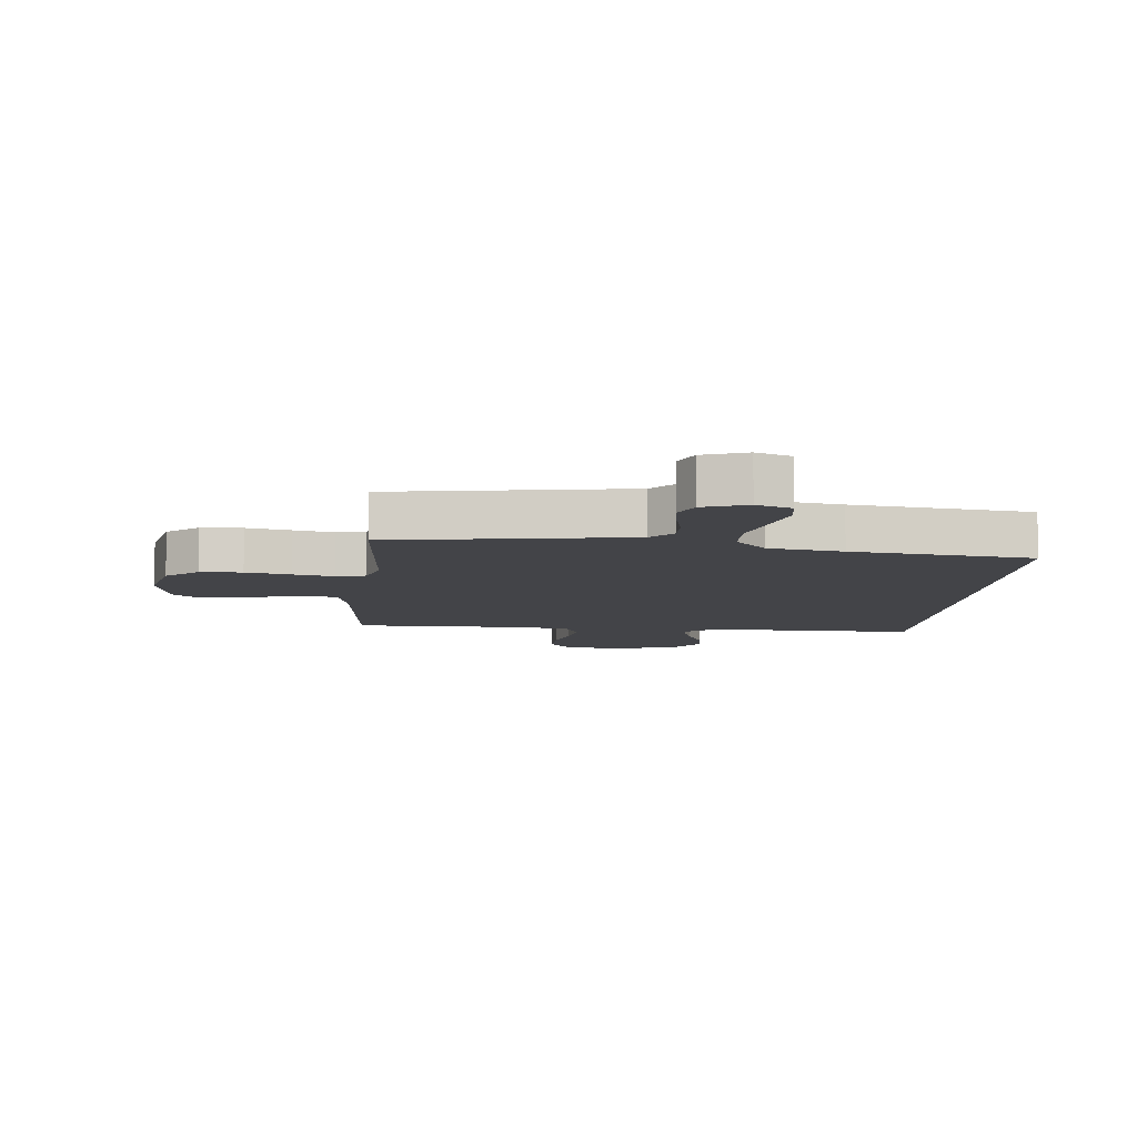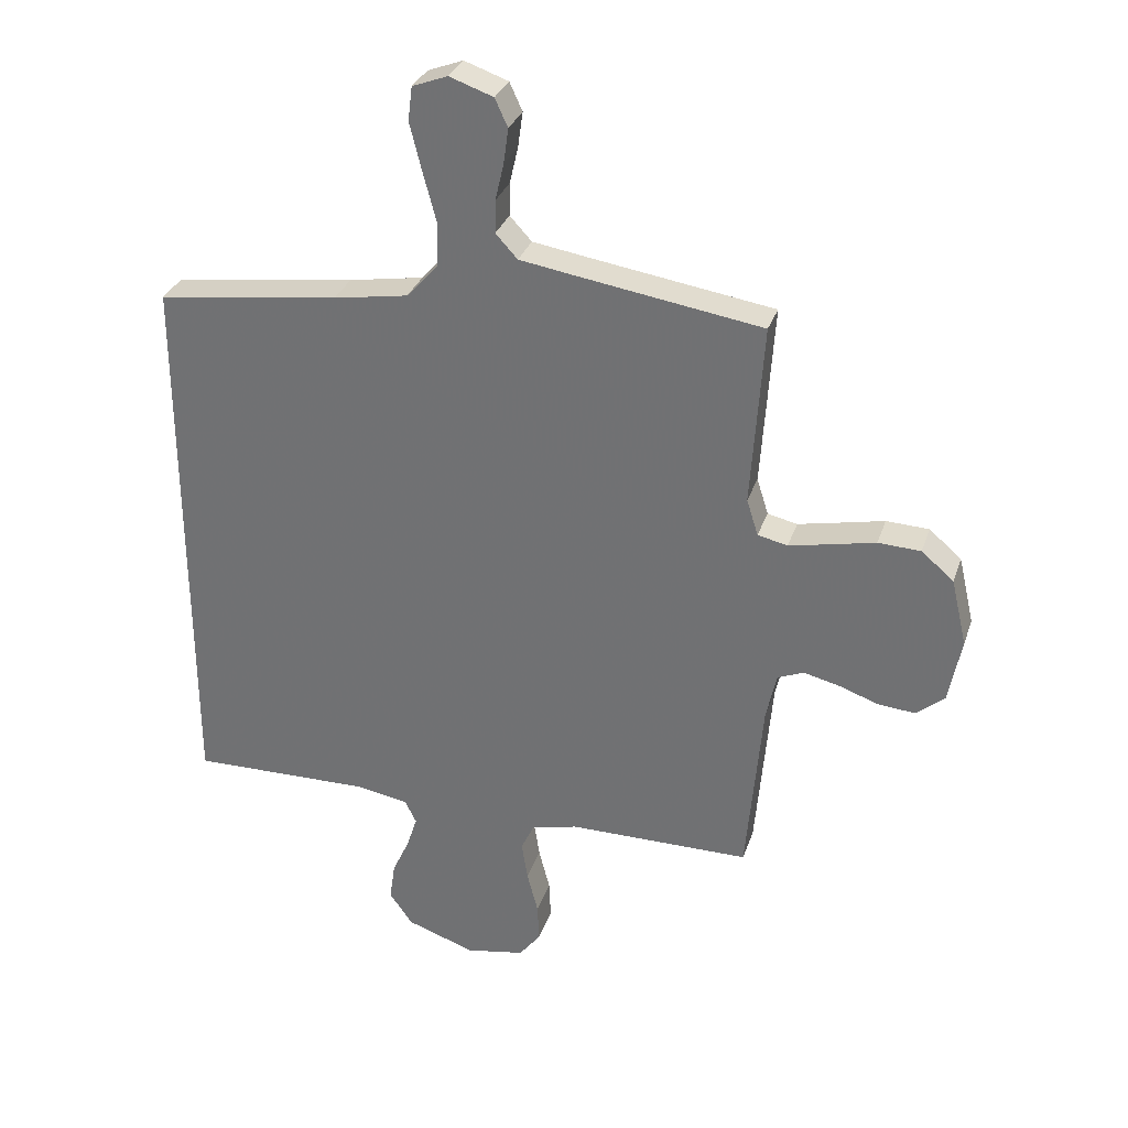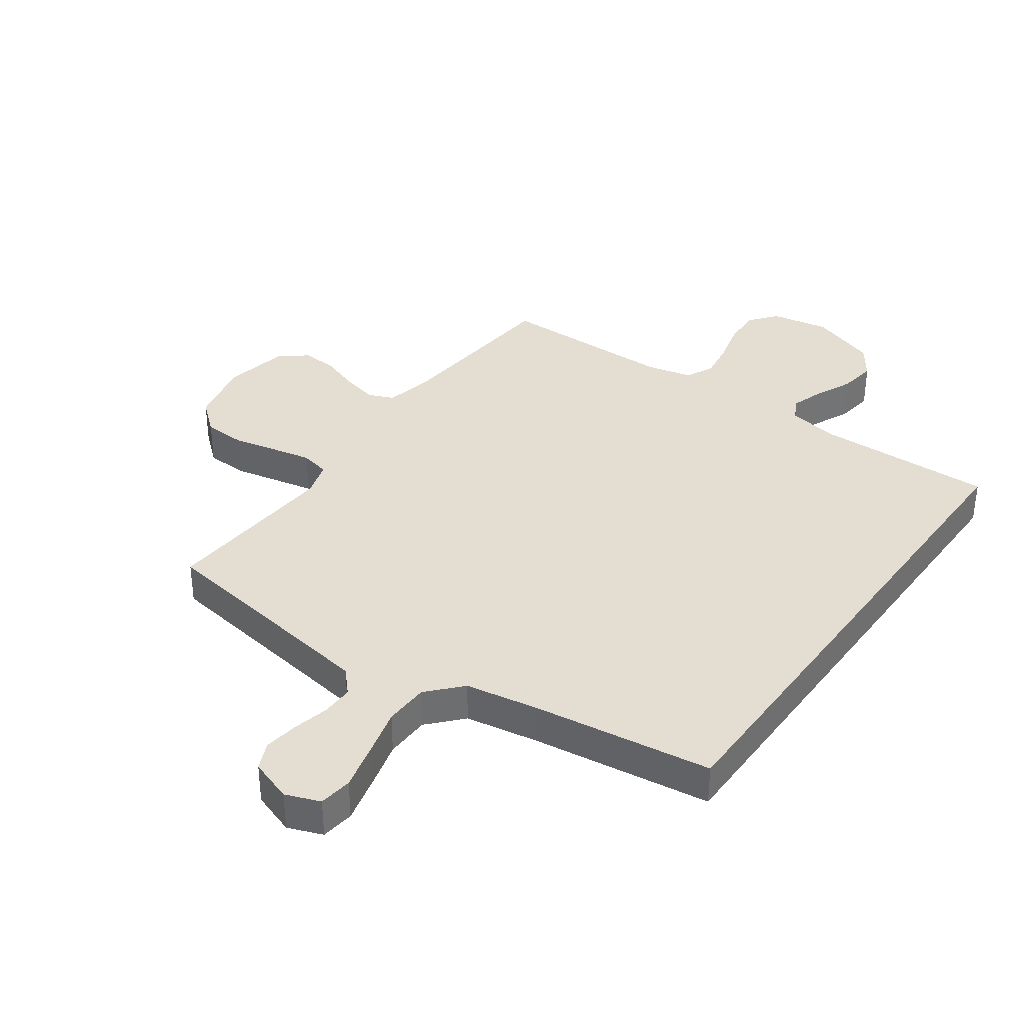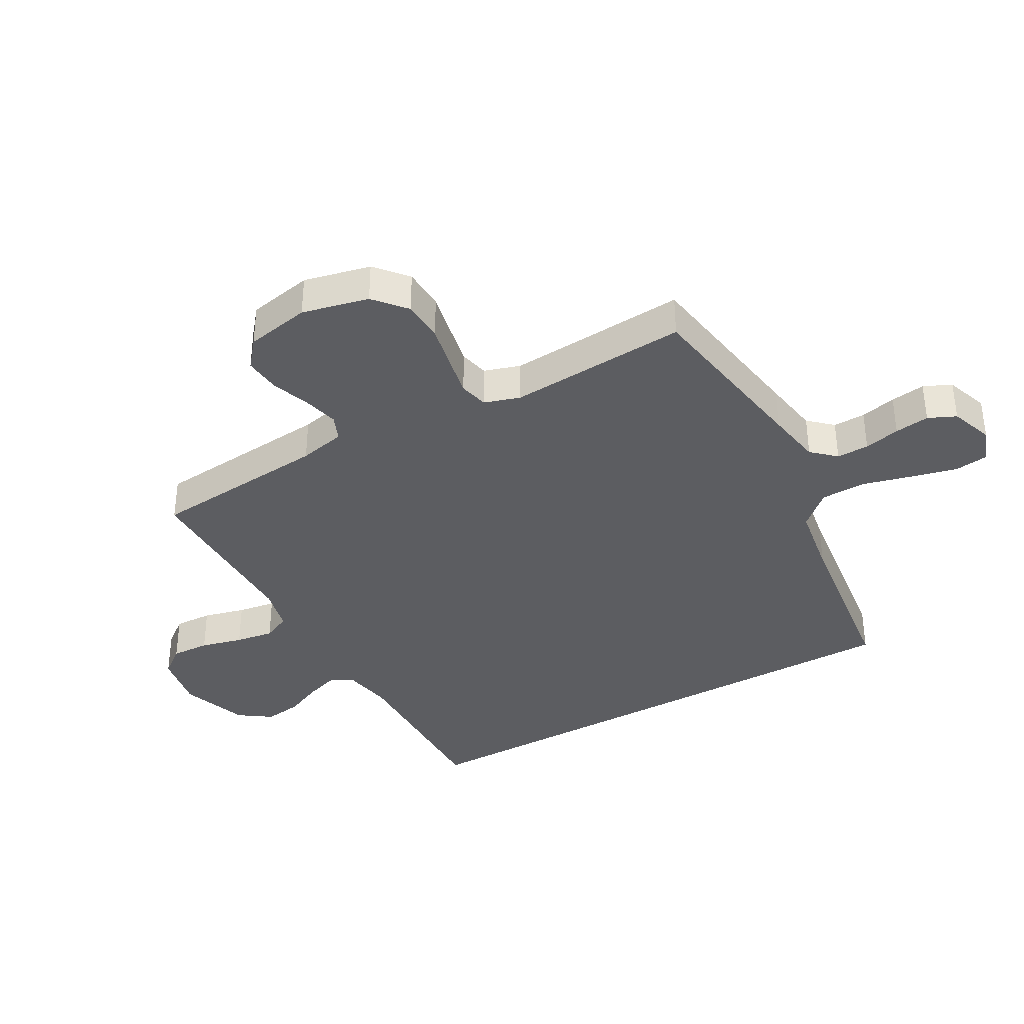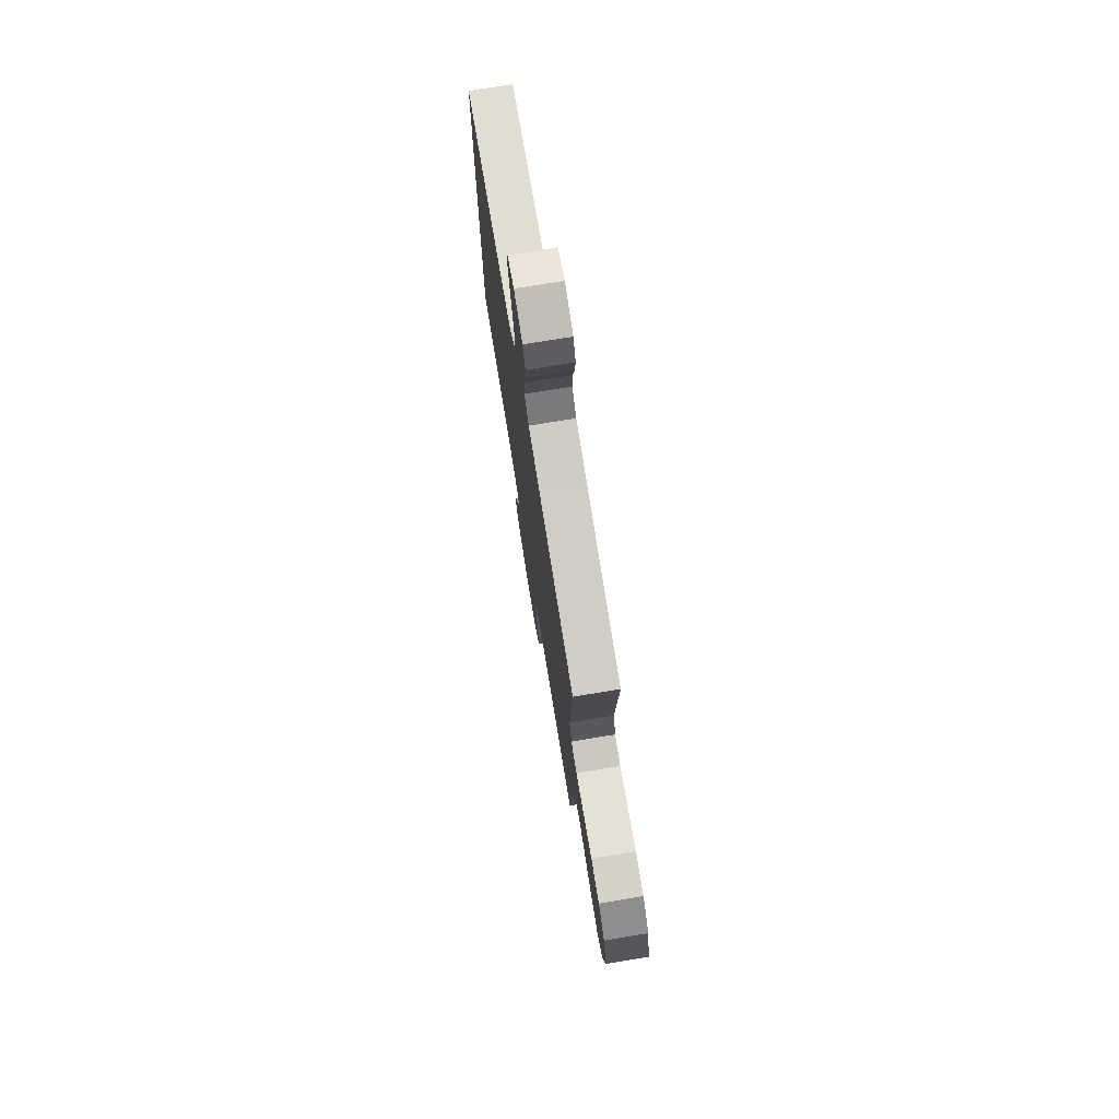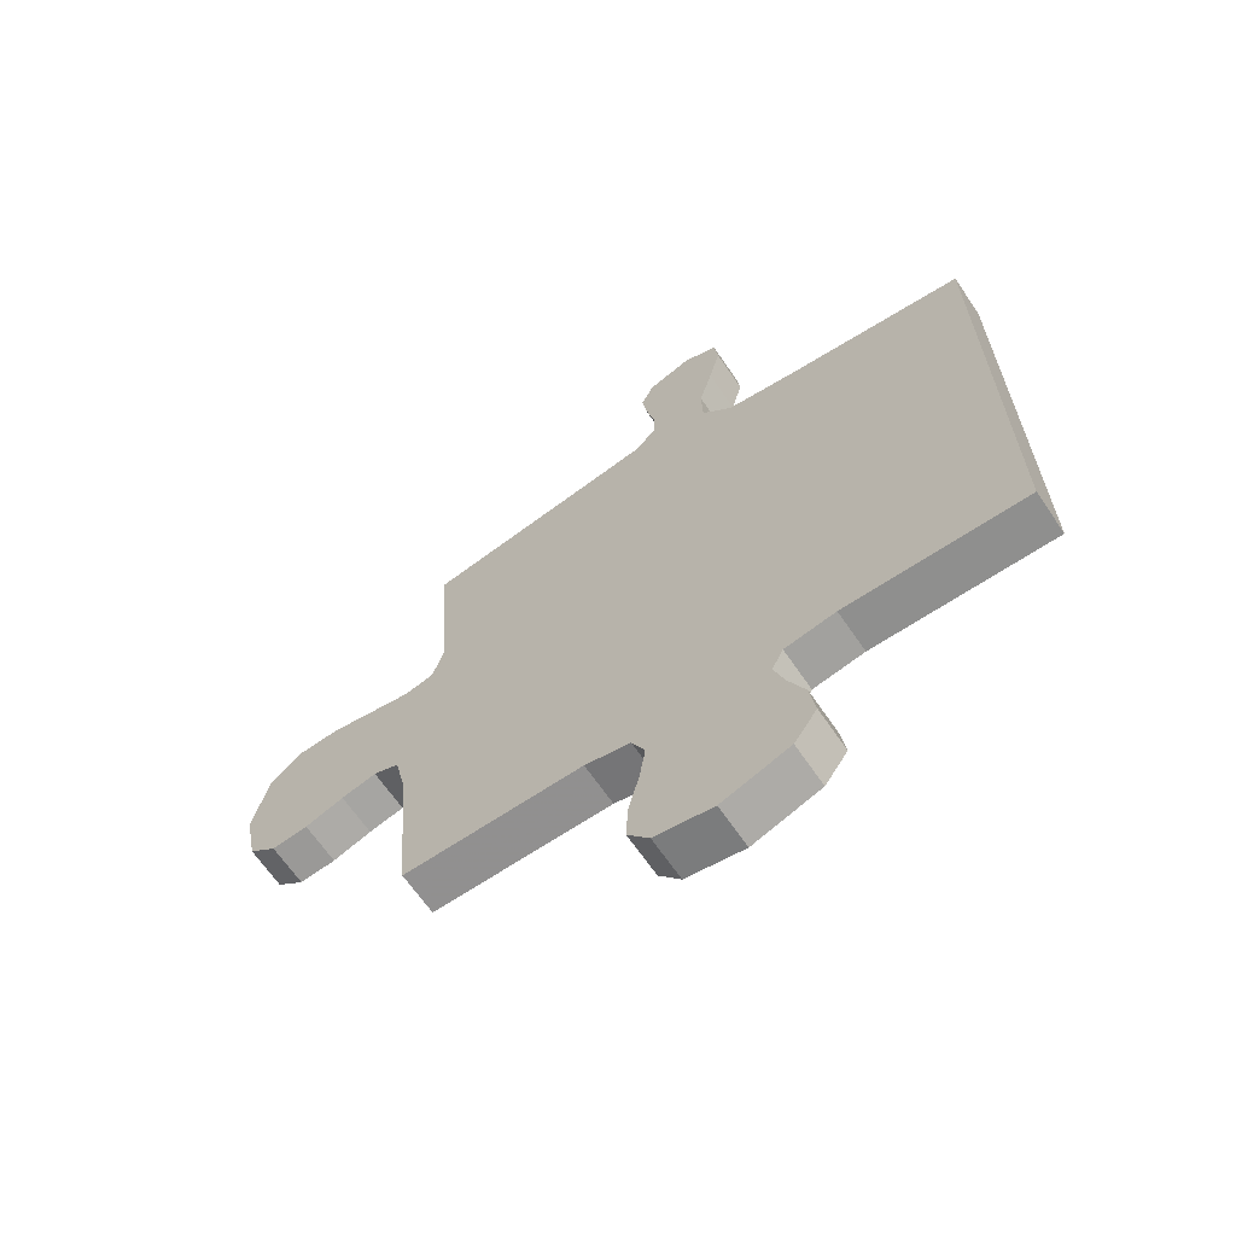
<metadata>
{"format":"obj","ext":"obj","renderer":"f3d","projection":"perspective","resolution":1024,"background":"white","views":[{"elev":-8.3,"azim":-5.1,"up":"+Y"},{"elev":31.3,"azim":-162.9,"up":"+Z"},{"elev":36.2,"azim":35.6,"up":"+Y"},{"elev":-36.9,"azim":-60.4,"up":"+Y"},{"elev":75.4,"azim":-99.3,"up":"+Z"},{"elev":-66.0,"azim":34.3,"up":"+Z"}]}
</metadata>
<code>
v -0.5 0.07 -0.5
v -0.526 0.07 -0.2
v -0.543 0.07 -0.122
v -0.586 0.07 -0.104
v -0.645 0.07 -0.118
v -0.71 0.07 -0.141
v -0.771 0.07 -0.146
v -0.817 0.07 -0.108
v -0.838 0.07 0
v -0.812 0.07 0.111
v -0.759 0.07 0.156
v -0.689 0.07 0.159
v -0.615 0.07 0.143
v -0.548 0.07 0.129
v -0.499 0.07 0.14
v -0.48 0.07 0.2
v -0.5 0.07 0.5
v -0.2 0.07 0.546
v -0.106 0.07 0.561
v -0.07 0.07 0.6
v -0.071 0.07 0.654
v -0.085 0.07 0.714
v -0.093 0.07 0.772
v -0.072 0.07 0.818
v 0 0.07 0.843
v 0.058 0.07 0.821
v 0.065 0.07 0.765
v 0.046 0.07 0.689
v 0.024 0.07 0.606
v 0.026 0.07 0.531
v 0.077 0.07 0.475
v 0.2 0.07 0.454
v 0.5 0.07 0.414
v 0.5 0.07 -0.509
v 0.2 0.07 -0.503
v 0.115 0.07 -0.518
v 0.096 0.07 -0.556
v 0.114 0.07 -0.611
v 0.142 0.07 -0.673
v 0.151 0.07 -0.736
v 0.113 0.07 -0.79
v 0 0.07 -0.829
v -0.097 0.07 -0.811
v -0.133 0.07 -0.765
v -0.13 0.07 -0.701
v -0.112 0.07 -0.631
v -0.102 0.07 -0.567
v -0.124 0.07 -0.52
v -0.2 0.07 -0.502
v -0.5 0 -0.5
v -0.526 0 -0.2
v -0.543 0 -0.122
v -0.586 0 -0.104
v -0.645 0 -0.118
v -0.71 0 -0.141
v -0.771 0 -0.146
v -0.817 0 -0.108
v -0.838 0 0
v -0.812 0 0.111
v -0.759 0 0.156
v -0.689 0 0.159
v -0.615 0 0.143
v -0.548 0 0.129
v -0.499 0 0.14
v -0.48 0 0.2
v -0.5 0 0.5
v -0.2 0 0.546
v -0.106 0 0.561
v -0.07 0 0.6
v -0.071 0 0.654
v -0.085 0 0.714
v -0.093 0 0.772
v -0.072 0 0.818
v 0 0 0.843
v 0.058 0 0.821
v 0.065 0 0.765
v 0.046 0 0.689
v 0.024 0 0.606
v 0.026 0 0.531
v 0.077 0 0.475
v 0.2 0 0.454
v 0.5 0 0.414
v 0.5 0 -0.509
v 0.2 0 -0.503
v 0.115 0 -0.518
v 0.096 0 -0.556
v 0.114 0 -0.611
v 0.142 0 -0.673
v 0.151 0 -0.736
v 0.113 0 -0.79
v 0 0 -0.829
v -0.097 0 -0.811
v -0.133 0 -0.765
v -0.13 0 -0.701
v -0.112 0 -0.631
v -0.102 0 -0.567
v -0.124 0 -0.52
v -0.2 0 -0.502
f 43 44 45 46
f 43 46 47
f 42 43 47
f 41 42 47
f 38 39 40 41
f 37 38 41 47
f 36 37 47 48
f 32 33 34 35
f 31 32 35 36
f 30 31 36 48
f 26 27 28 29
f 24 25 26 29
f 21 22 23 24
f 20 21 24 29
f 19 20 29 30
f 16 17 18
f 15 16 18 19
f 10 11 12 13
f 10 13 14
f 9 10 14
f 8 9 14 15
f 5 6 7 8
f 4 5 8 15
f 49 1 2
f 49 2 3
f 48 49 3
f 30 48 3
f 15 19 30
f 3 4 15 30
f 95 94 93 92
f 96 95 92
f 96 92 91
f 96 91 90
f 90 89 88 87
f 96 90 87 86
f 97 96 86 85
f 84 83 82 81
f 85 84 81 80
f 97 85 80 79
f 78 77 76 75
f 78 75 74 73
f 73 72 71 70
f 78 73 70 69
f 79 78 69 68
f 67 66 65
f 68 67 65 64
f 62 61 60 59
f 63 62 59
f 63 59 58
f 64 63 58 57
f 57 56 55 54
f 64 57 54 53
f 51 50 98
f 52 51 98
f 52 98 97
f 52 97 79
f 79 68 64
f 79 64 53 52
f 1 50 51 2
f 2 51 52 3
f 3 52 53 4
f 4 53 54 5
f 5 54 55 6
f 6 55 56 7
f 7 56 57 8
f 8 57 58 9
f 9 58 59 10
f 10 59 60 11
f 11 60 61 12
f 12 61 62 13
f 13 62 63 14
f 14 63 64 15
f 15 64 65 16
f 16 65 66 17
f 17 66 67 18
f 18 67 68 19
f 19 68 69 20
f 20 69 70 21
f 21 70 71 22
f 22 71 72 23
f 23 72 73 24
f 24 73 74 25
f 25 74 75 26
f 26 75 76 27
f 27 76 77 28
f 28 77 78 29
f 29 78 79 30
f 30 79 80 31
f 31 80 81 32
f 32 81 82 33
f 33 82 83 34
f 34 83 84 35
f 35 84 85 36
f 36 85 86 37
f 37 86 87 38
f 38 87 88 39
f 39 88 89 40
f 40 89 90 41
f 41 90 91 42
f 42 91 92 43
f 43 92 93 44
f 44 93 94 45
f 45 94 95 46
f 46 95 96 47
f 47 96 97 48
f 48 97 98 49
f 49 98 50 1

</code>
